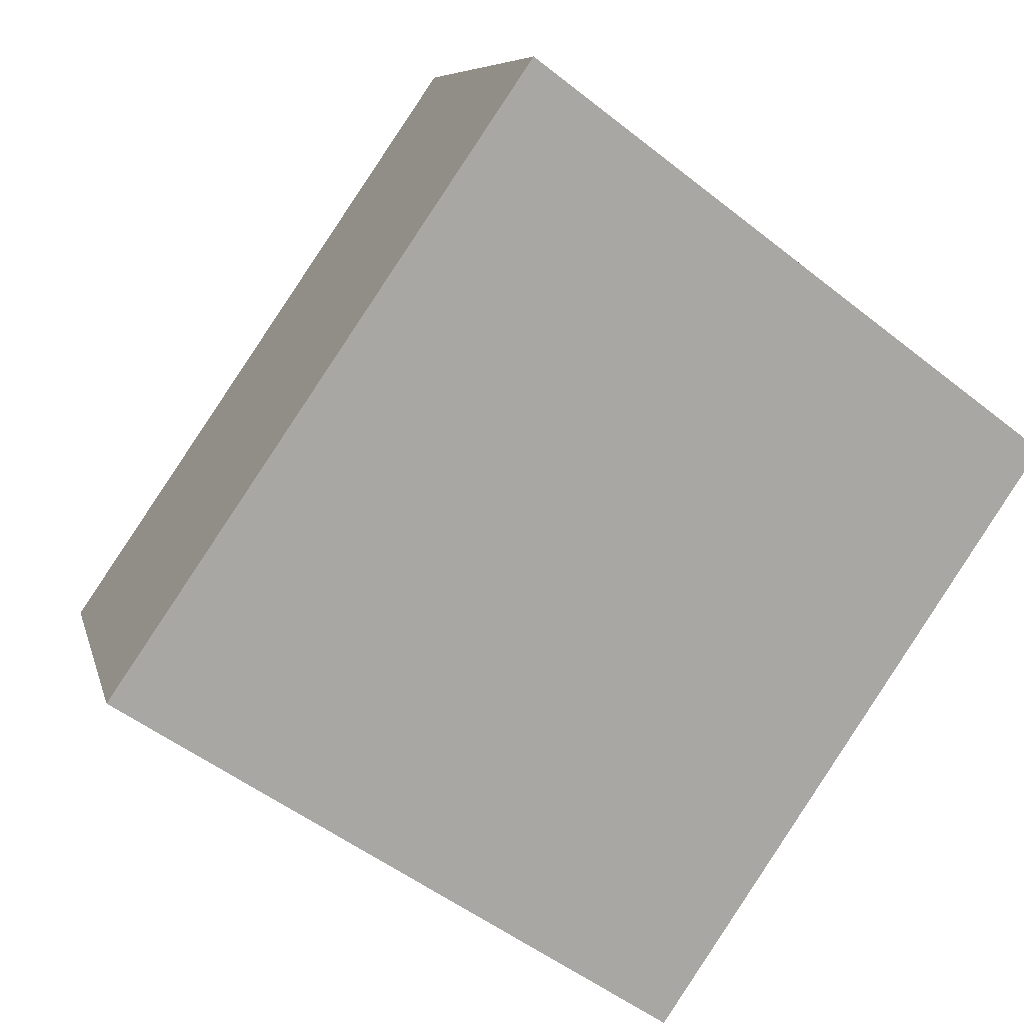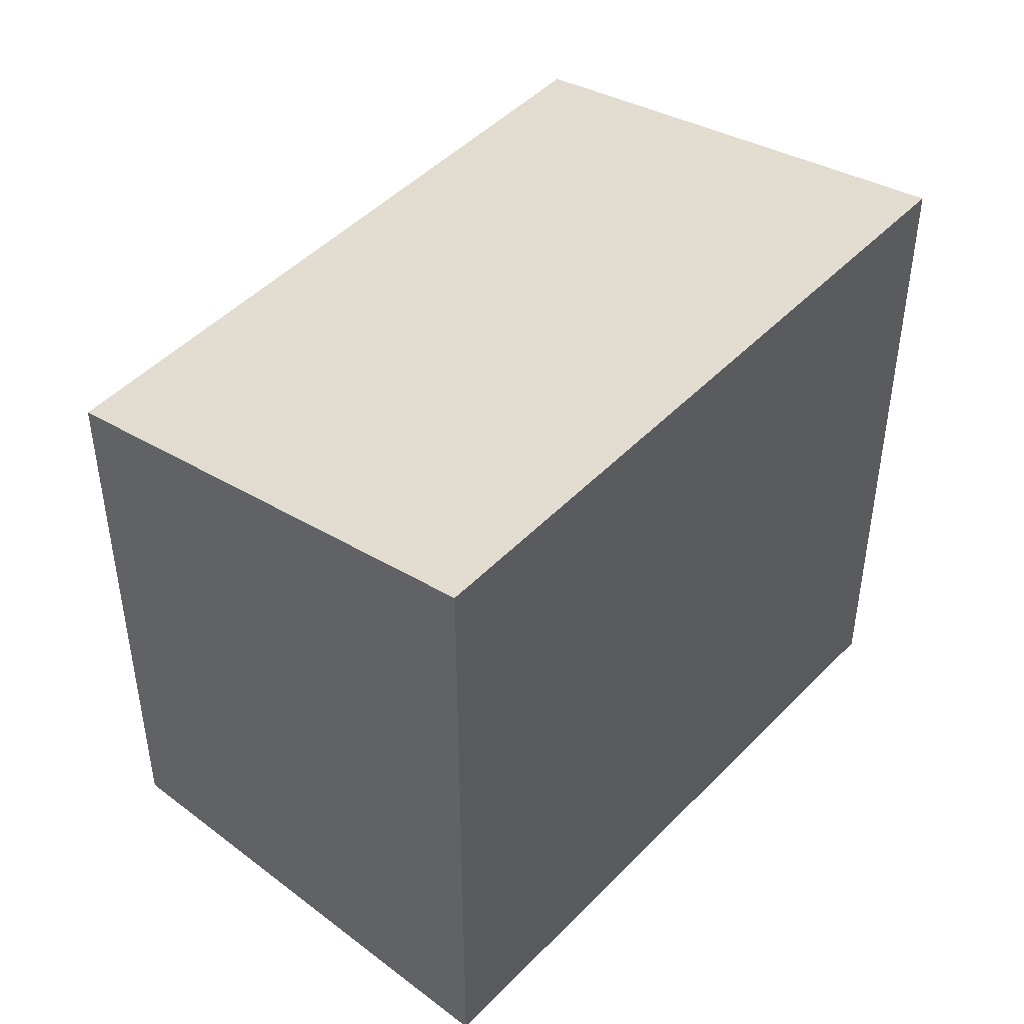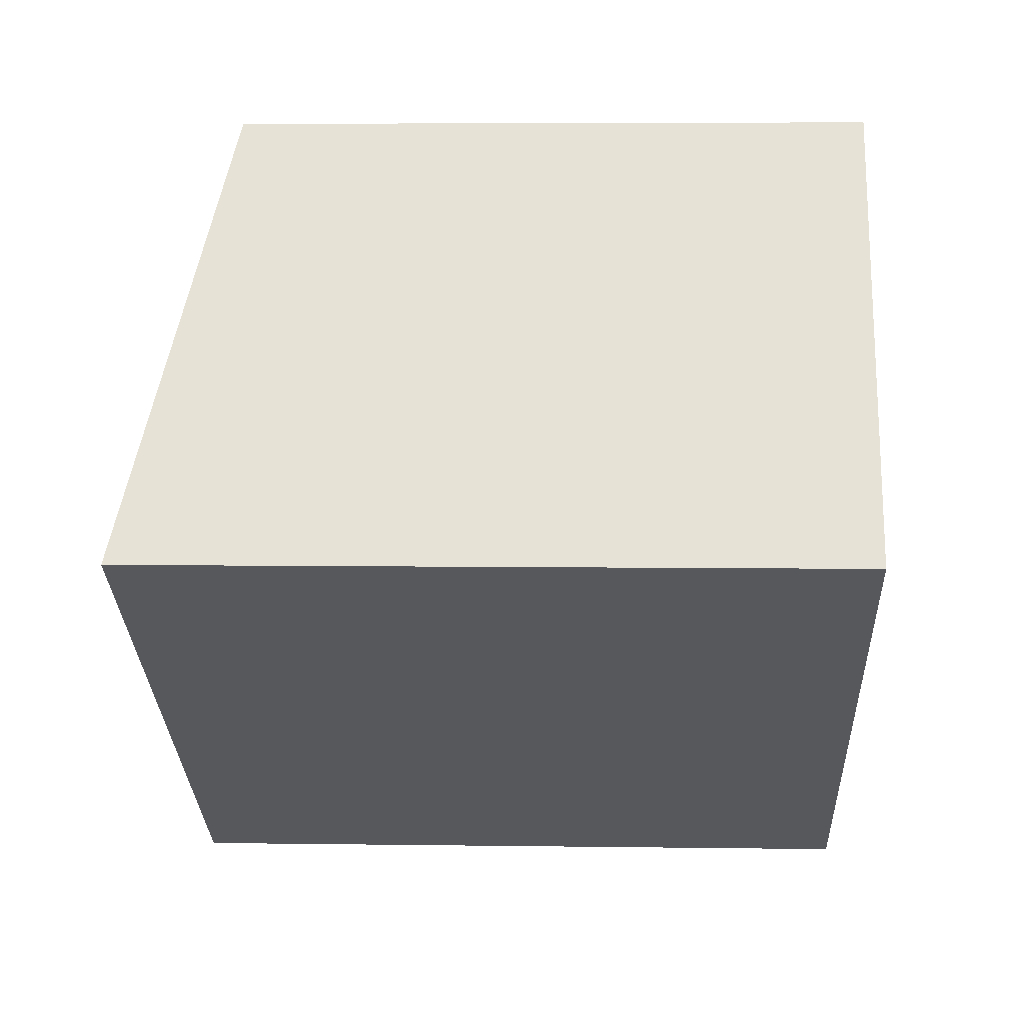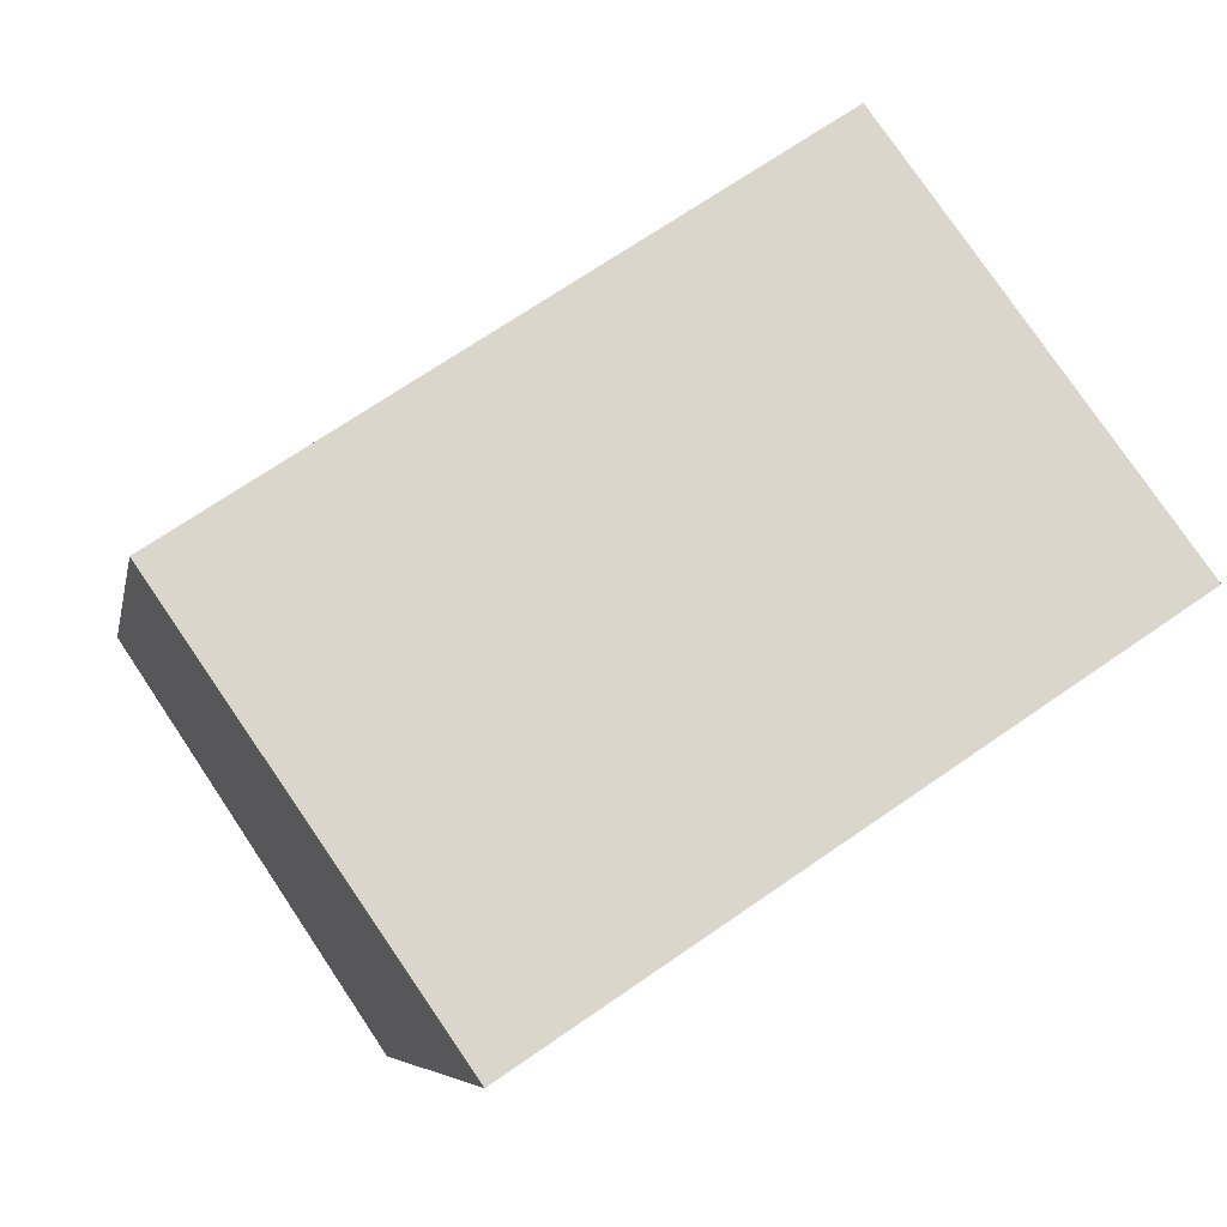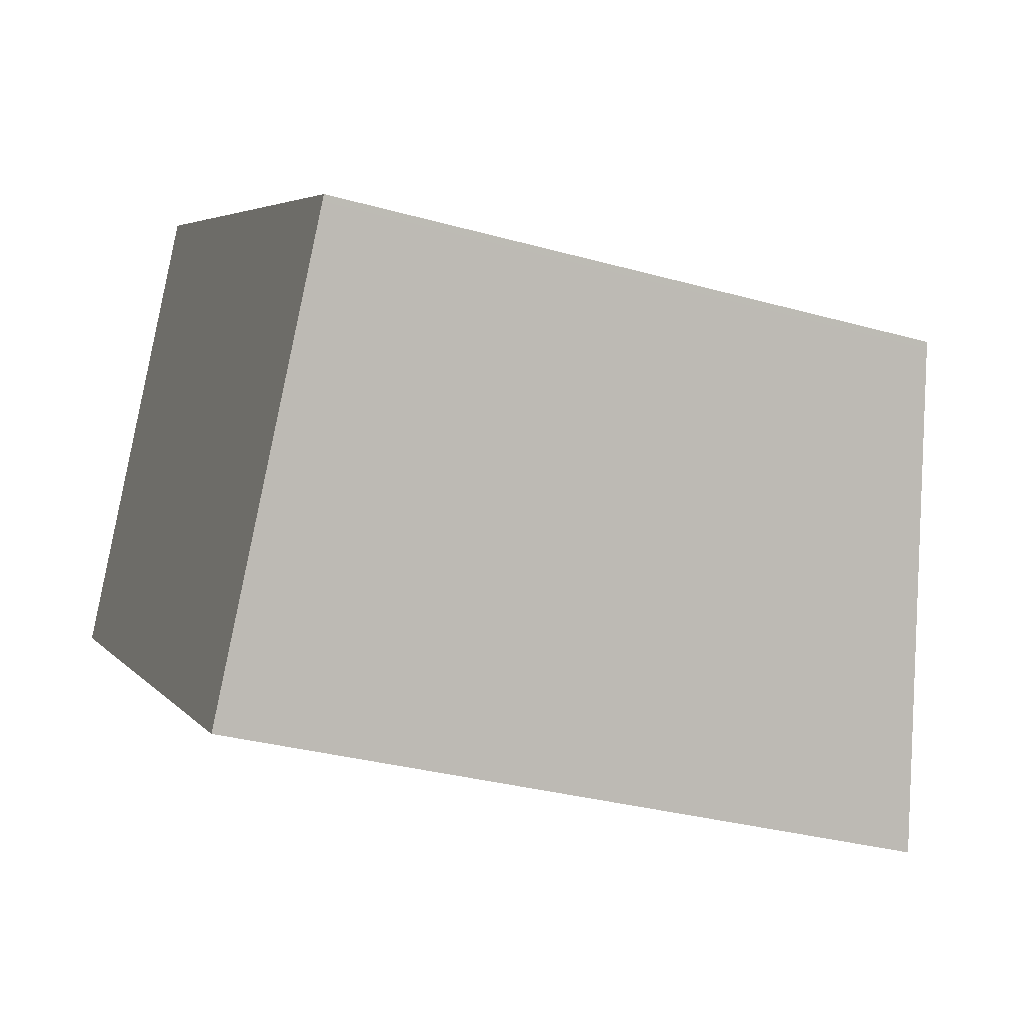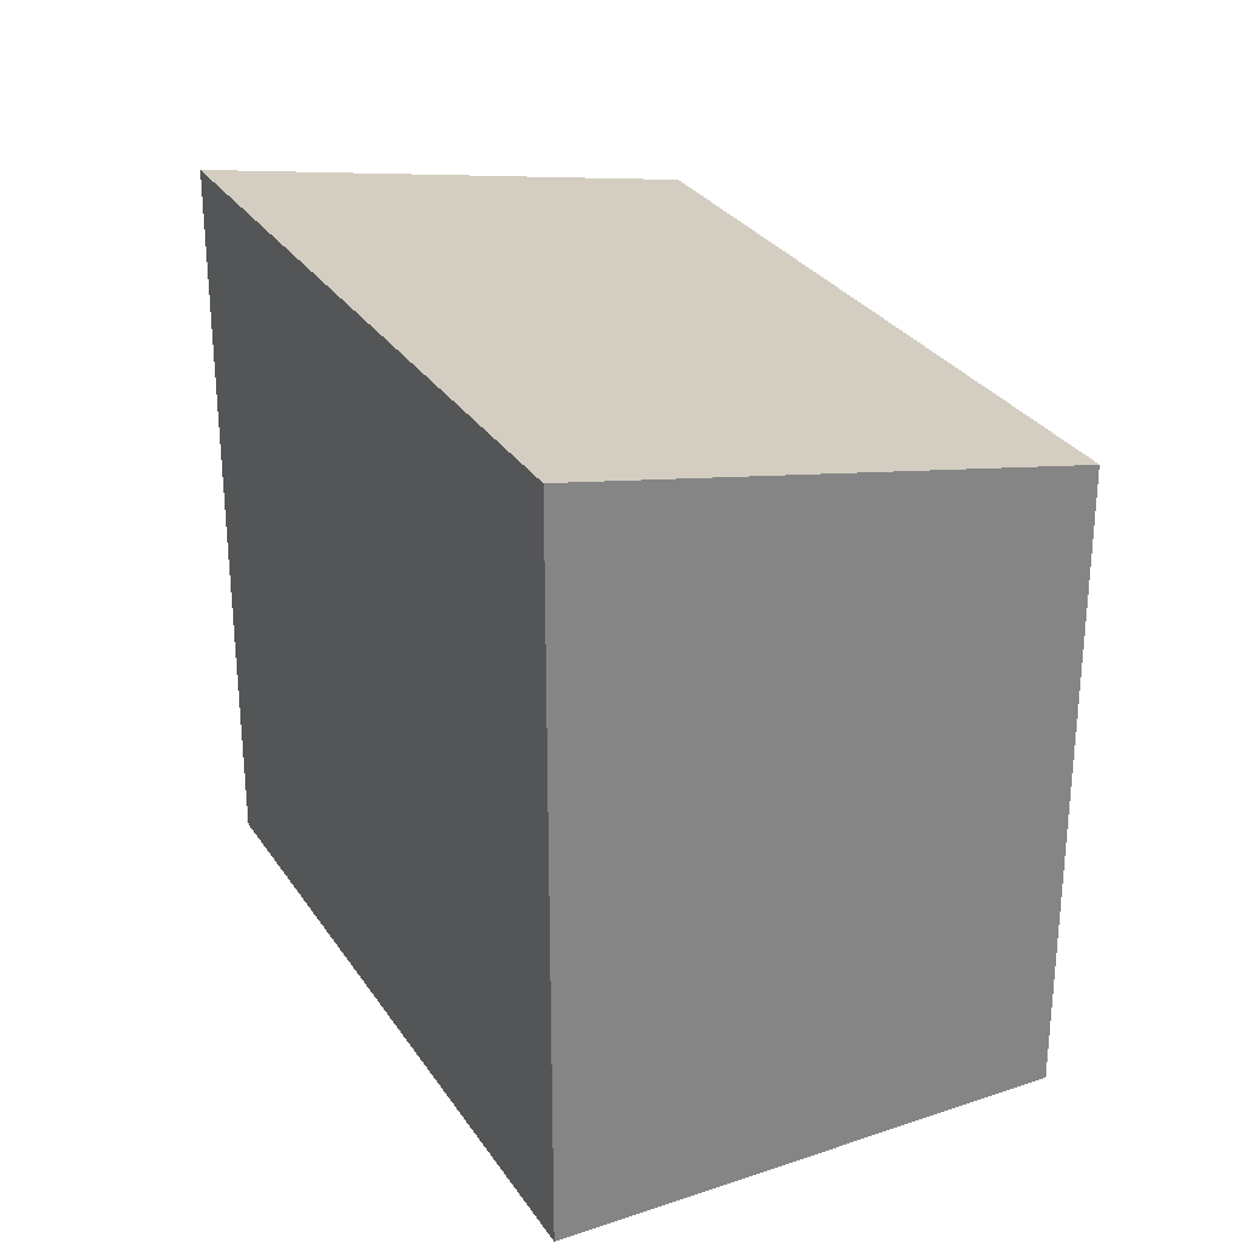
<metadata>
{"format":"obj","ext":"obj","renderer":"f3d","projection":"perspective","resolution":1024,"background":"white","views":[{"elev":-49.7,"azim":48.7,"up":"+Y"},{"elev":47.0,"azim":-15.4,"up":"+Z"},{"elev":5.6,"azim":92.5,"up":"+Y"},{"elev":-6.5,"azim":-10.3,"up":"+Y"},{"elev":-31.3,"azim":-111.8,"up":"+Y"},{"elev":29.2,"azim":96.5,"up":"+Z"}]}
</metadata>
<code>
v -353.4 -525 2.664
v -350.8 -523.3 2.665
v -349.6 -525.1 3.069
v -352.2 -526.8 3.069
v -350.8 -523.3 2.671
v -353.4 -525 2.669
v -349.7 -525.1 3.069
v -350.8 -523.3 2.671
v -350.8 -523.3 2.665
v -353.4 -525 2.669
v -352.2 -526.8 3.069
v -353.4 -525 2.664
v -349.7 -525.1 3.062
v -352.2 -526.7 3.061
v -352.2 -526.7 3.061
v -349.7 -525 3.062
v -353.4 -525 2.664
v -353.4 -525 2.664
v -353.4 -525 0
v -353.4 -525 0
v -350.8 -523.3 2.671
v -350.8 -523.3 2.665
v -350.8 -523.3 0
v -350.8 -523.3 0
v -349.7 -525.1 3.069
v -349.6 -525.1 3.069
v -349.6 -525.1 0
v -349.7 -525.1 0
v -352.2 -526.7 3.061
v -352.2 -526.8 3.069
v -352.2 -526.8 0
v -352.2 -526.7 0
v -349.7 -525 3.062
v -350.8 -523.3 2.671
v -350.8 -523.3 0
v -349.7 -525 0
v -353.4 -525 2.664
v -353.4 -525 2.669
v -353.4 -525 0
v -353.4 -525 0
v -352.2 -526.8 3.069
v -349.7 -525.1 3.069
v -349.7 -525.1 0
v -352.2 -526.8 0
v -350.8 -523.3 2.665
v -350.8 -523.3 2.665
v -350.8 -523.3 4.441e-16
v -350.8 -523.3 0
v -352.2 -526.8 3.069
v -352.2 -526.8 3.069
v -352.2 -526.8 0
v -352.2 -526.8 0
v -350.8 -523.3 2.665
v -353.4 -525 2.664
v -353.4 -525 0
v -350.8 -523.3 4.441e-16
v -353.4 -525 2.669
v -352.2 -526.7 3.061
v -352.2 -526.7 0
v -353.4 -525 0
v -349.6 -525.1 3.069
v -349.7 -525 3.062
v -349.7 -525 0
v -349.6 -525.1 0
v -353.4 -525 0
v -350.8 -523.3 0
v -349.6 -525.1 0
v -352.2 -526.8 0
f 9 2 5 8
f 13 8 5 16
f 15 6 10 14
f 10 6 1 12
f 14 10 8 13
f 12 9 8 10
f 13 7 11 14
f 14 11 4 15
f 16 3 7 13
f 18 19 20 17
f 22 23 24 21
f 26 27 28 25
f 30 31 32 29
f 34 35 36 33
f 38 39 40 37
f 42 43 44 41
f 46 47 48 45
f 50 51 52 49
f 54 55 56 53
f 58 59 60 57
f 62 63 64 61
f 66 67 68 65

</code>
